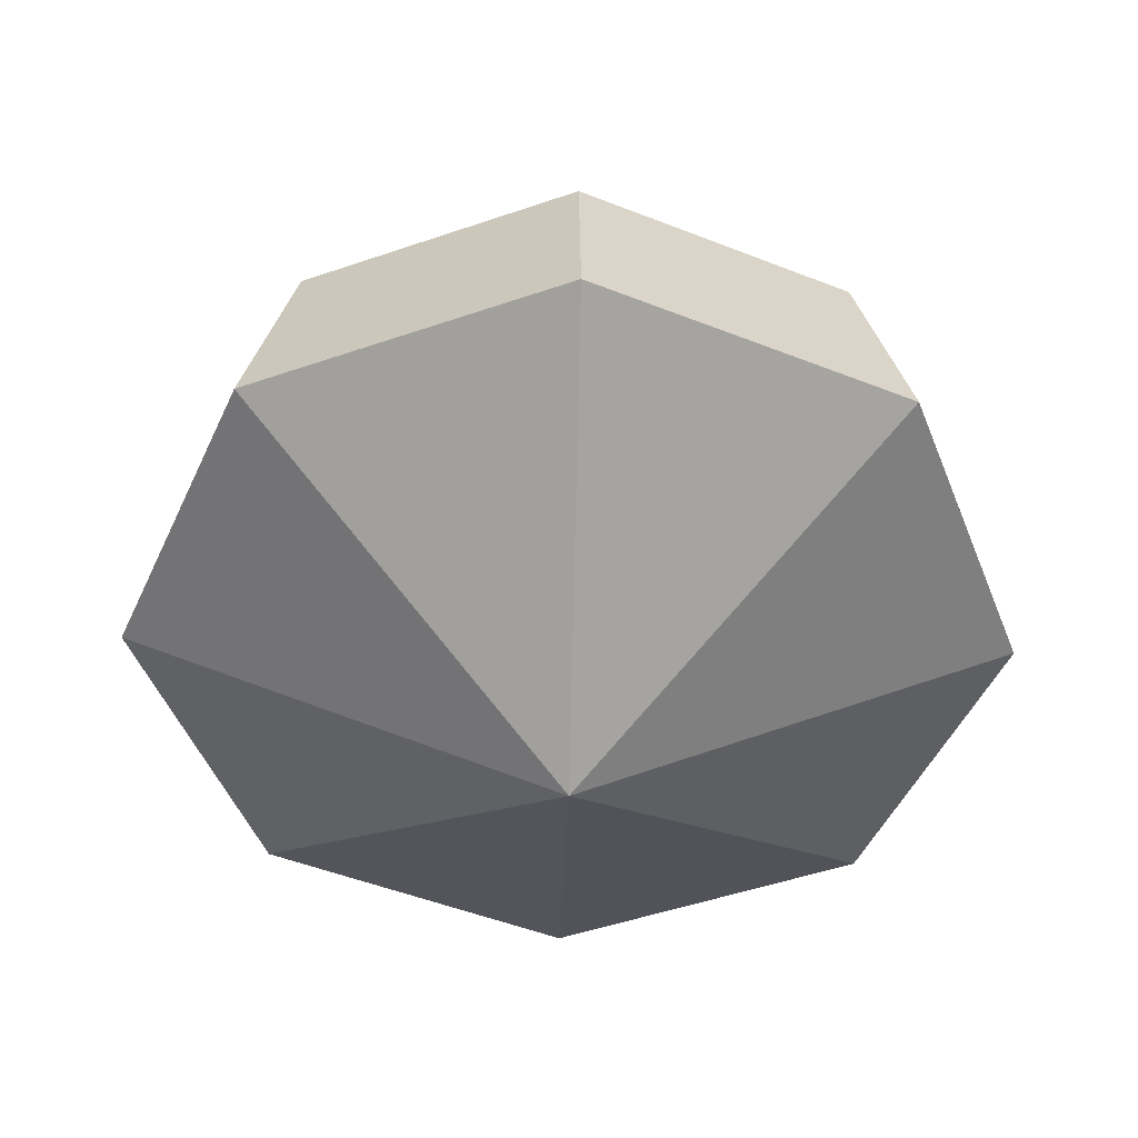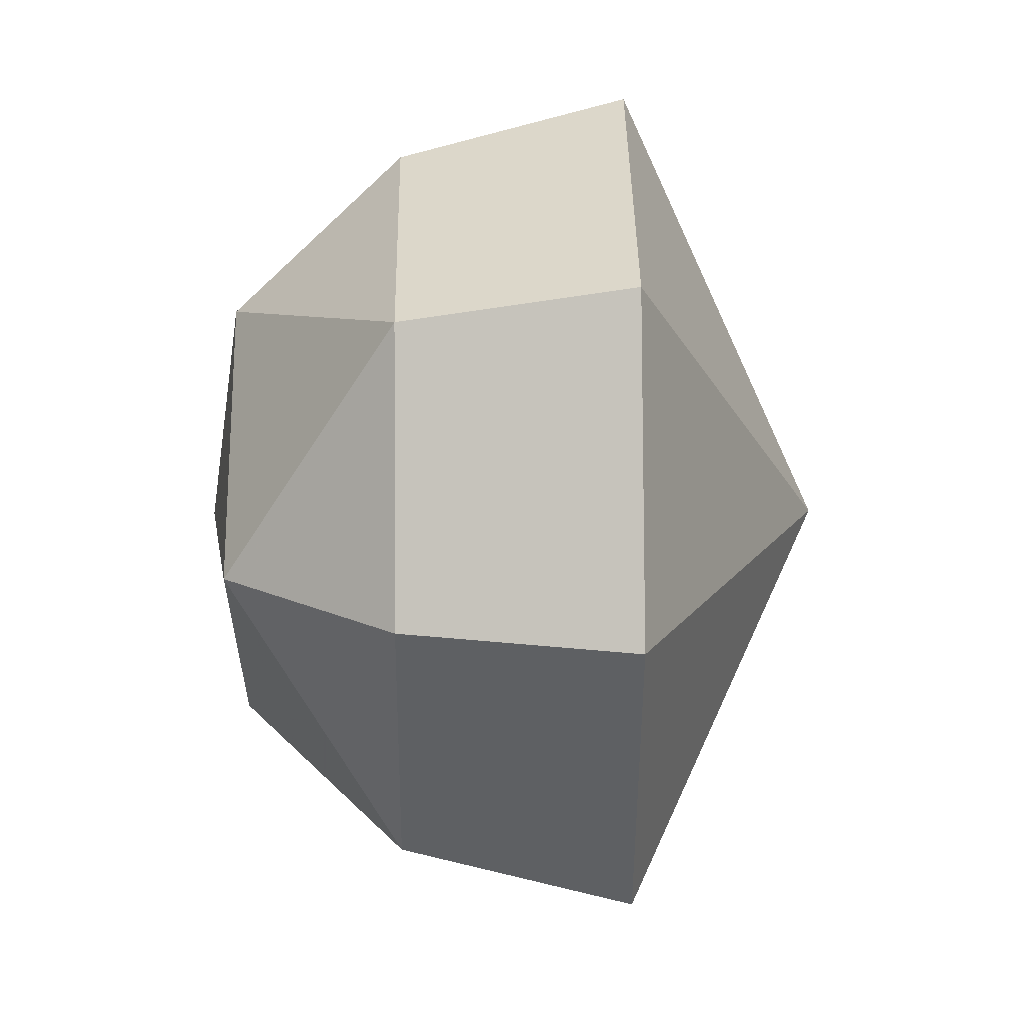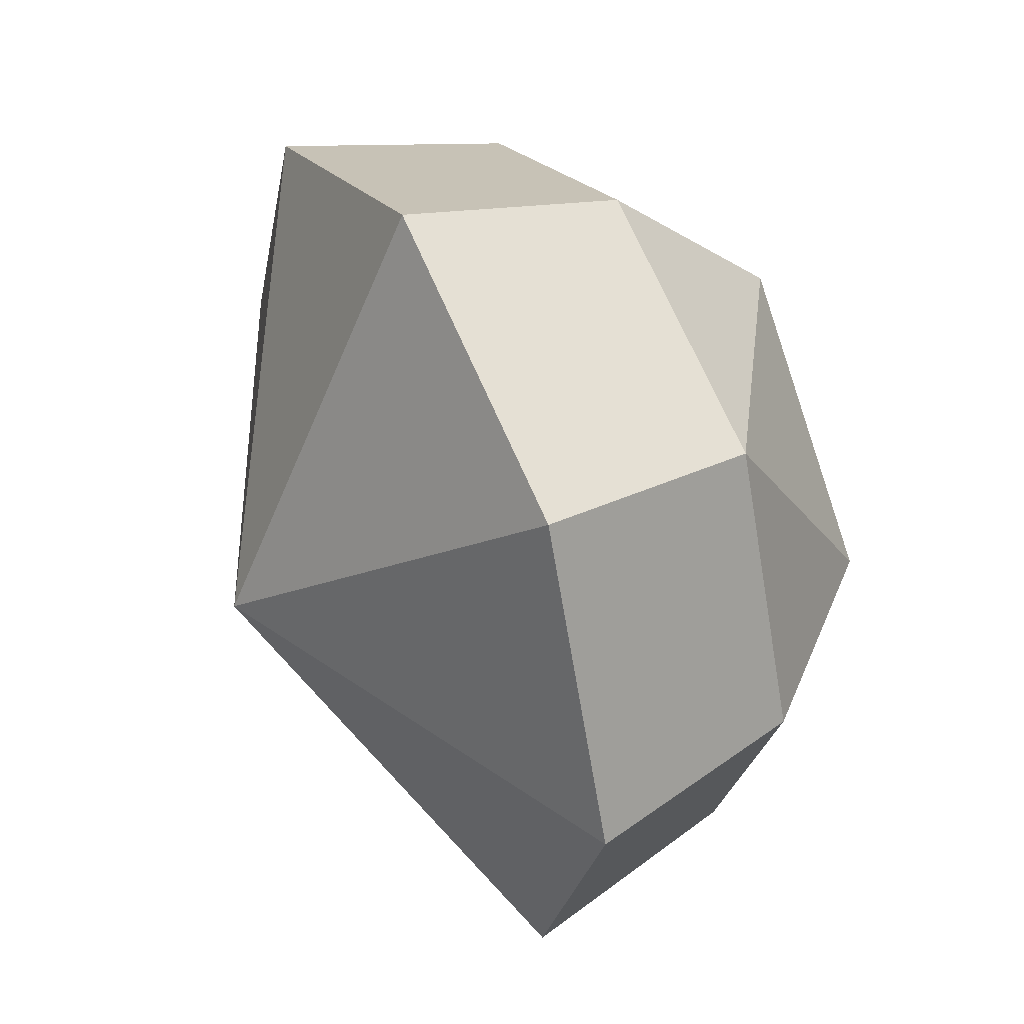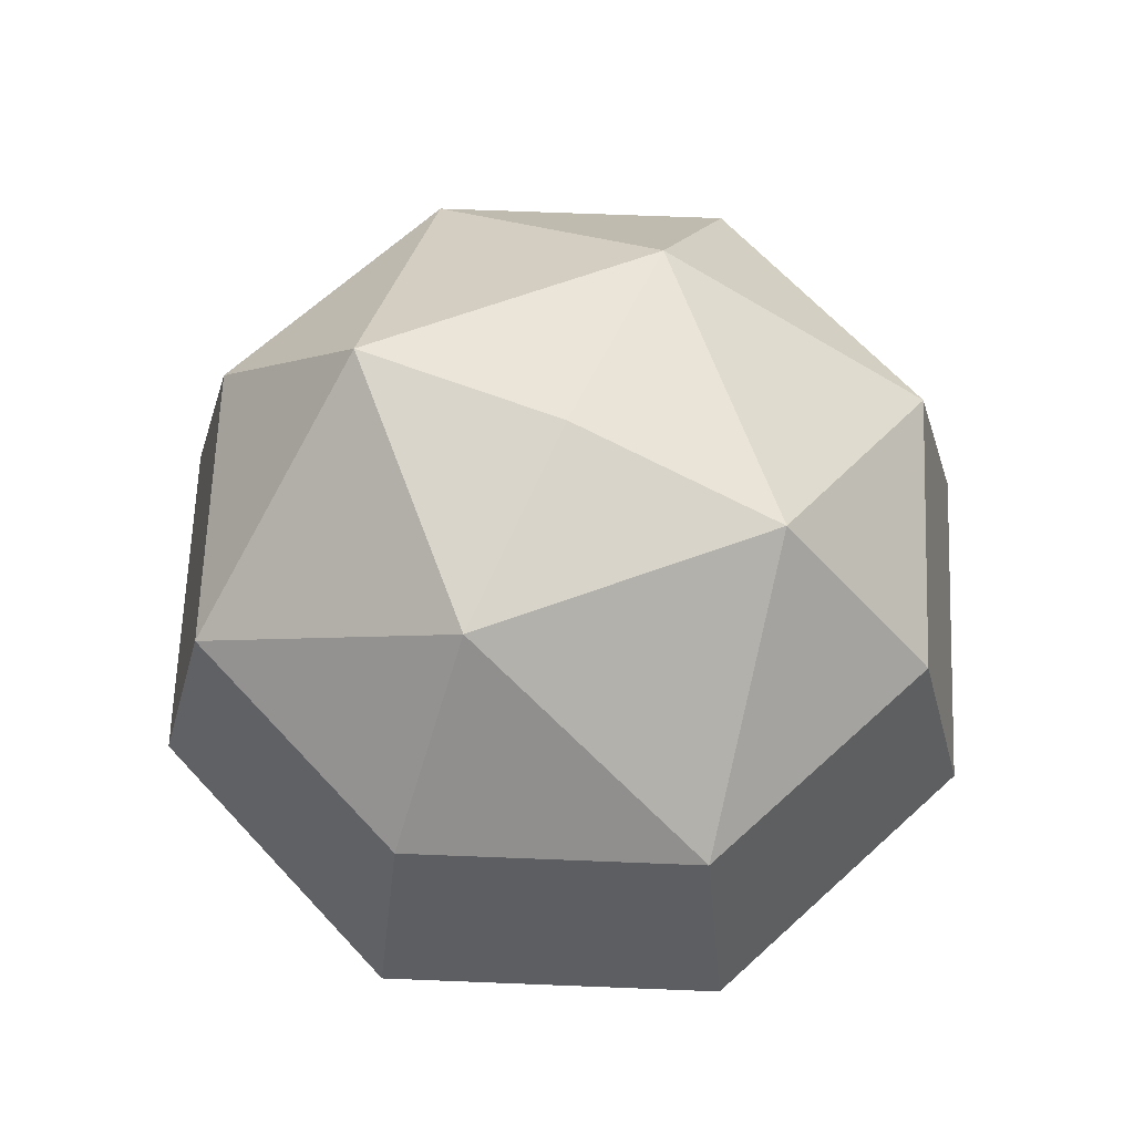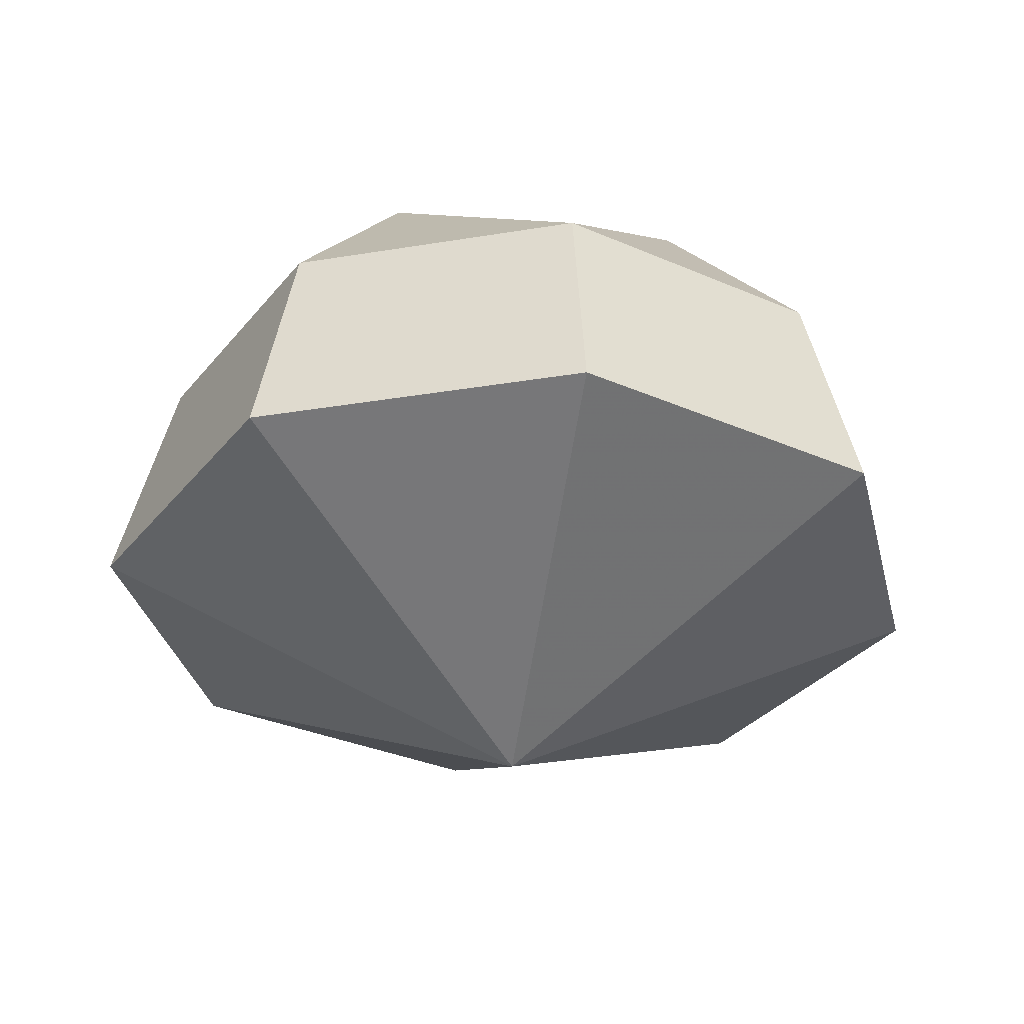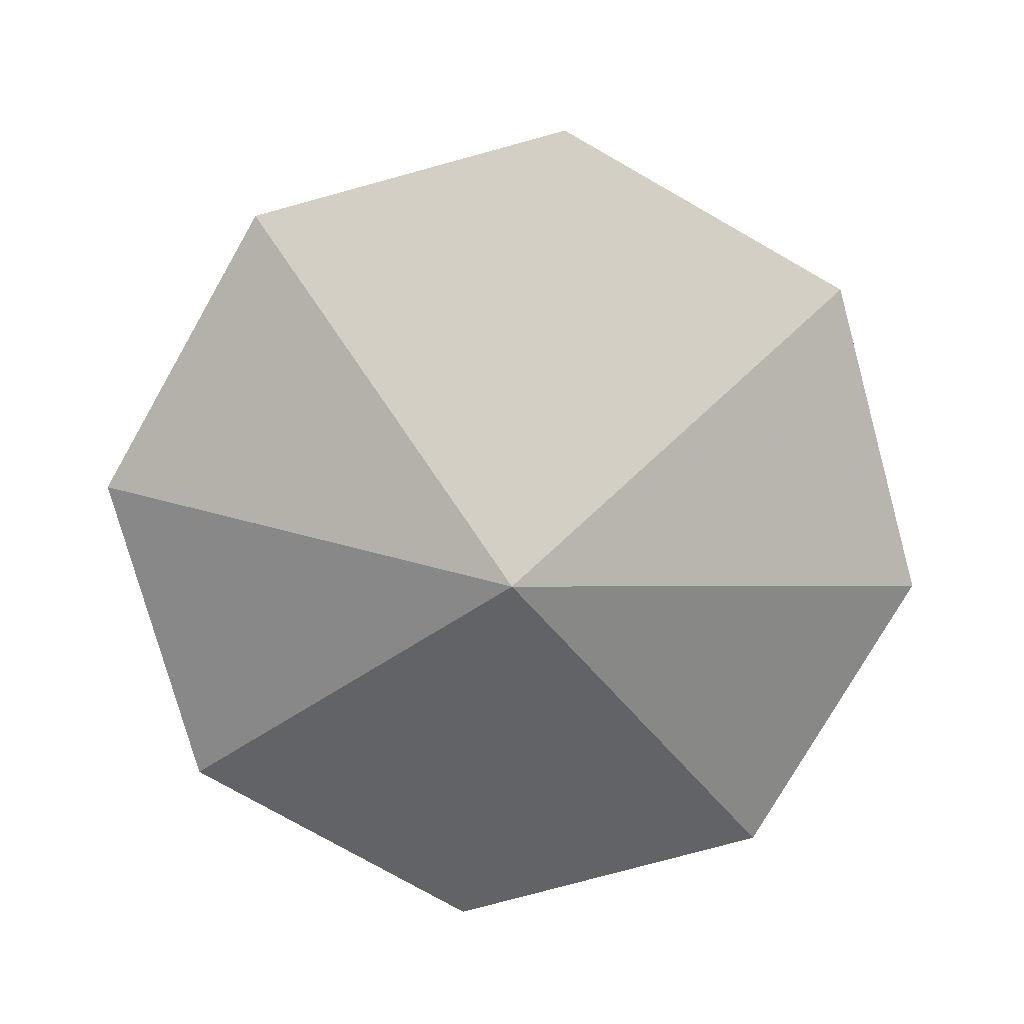
<metadata>
{"format":"obj","ext":"obj","renderer":"f3d","projection":"perspective","resolution":1024,"background":"white","views":[{"elev":-48.5,"azim":-91.4,"up":"+Y"},{"elev":17.1,"azim":-90.9,"up":"+Z"},{"elev":44.8,"azim":64.3,"up":"+Z"},{"elev":65.1,"azim":114.8,"up":"+Y"},{"elev":-31.9,"azim":125.7,"up":"+Y"},{"elev":-76.4,"azim":-97.2,"up":"+Y"}]}
</metadata>
<code>
v -1060 0 0
v -1060 0 0
v -917.7 549 0
v -917.7 549 0
v -749.3 0 749.3
v -749.3 0 -749.3
v -648.9 549 648.9
v -648.9 549 -648.9
v -529.8 966.6 0
v -529.8 966.6 0
v -2.6e-05 0 1060
v 0 -492.2 0
v 0 -492.2 0
v 0 0 -1060
v 0 549 917.7
v 0 549 -917.7
v 0 966.6 529.8
v 0 966.6 -529.8
v 0 1040 0
v 0 1040 0
v 529.8 966.6 0
v 529.8 966.6 0
v 648.9 549 -648.9
v 648.9 549 648.9
v 749.3 0 -749.3
v 749.3 0 749.3
v 917.7 549 0
v 917.7 549 0
v 1060 0 0
v 1060 0 0
g skyboxShape
f 21 17 19
f 17 21 24
f 24 21 27
f 24 27 26
f 26 27 29
f 26 29 12
f 26 12 11
f 26 11 15
f 26 15 24
f 24 15 17
f 17 15 7
f 17 7 10
f 17 10 20
f 18 19 9
f 18 9 8
f 8 9 3
f 8 3 6
f 6 3 1
f 6 1 12
f 6 12 14
f 6 14 16
f 6 16 8
f 8 16 18
f 18 16 23
f 18 23 22
f 18 22 20
f 2 4 5
f 2 5 13
f 13 5 11
f 11 5 15
f 15 5 7
f 7 5 4
f 7 4 10
f 30 28 25
f 30 25 13
f 13 25 14
f 14 25 16
f 16 25 23
f 23 25 28
f 23 28 22

</code>
